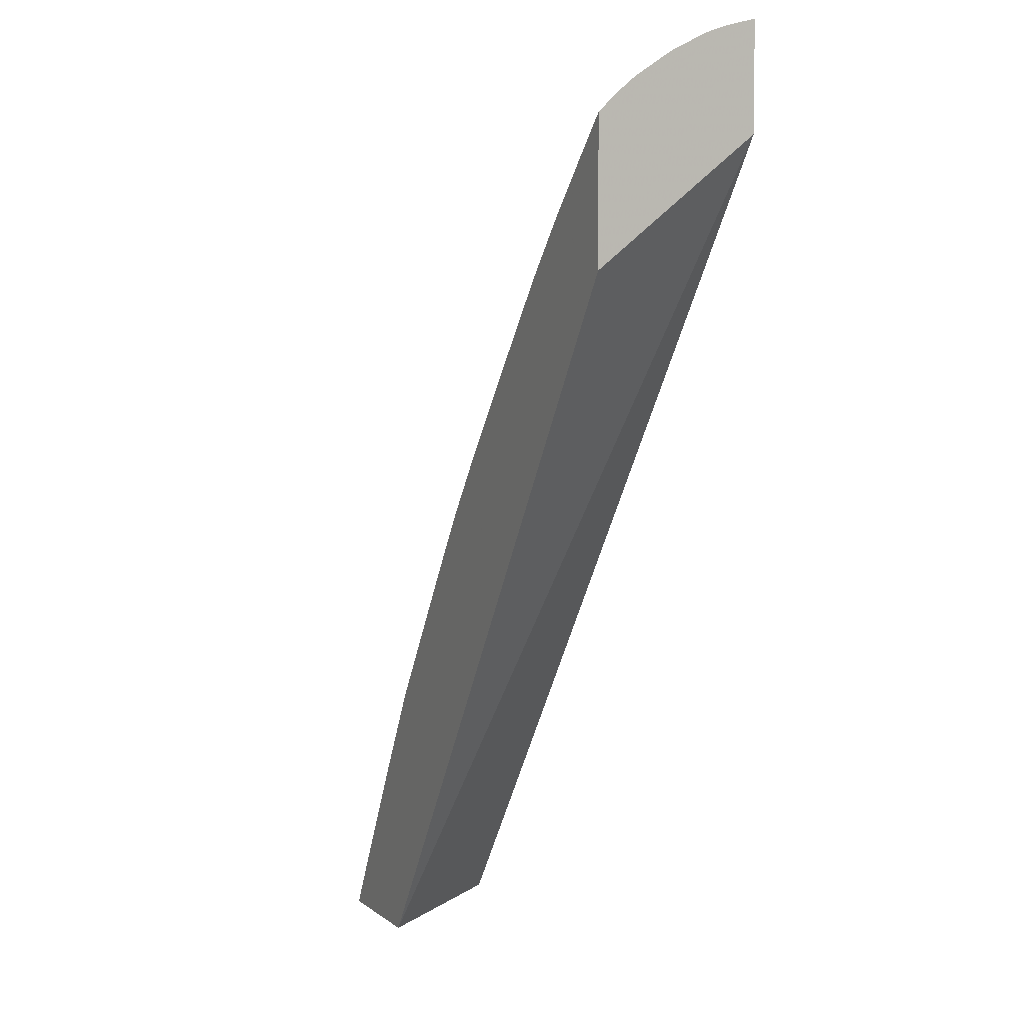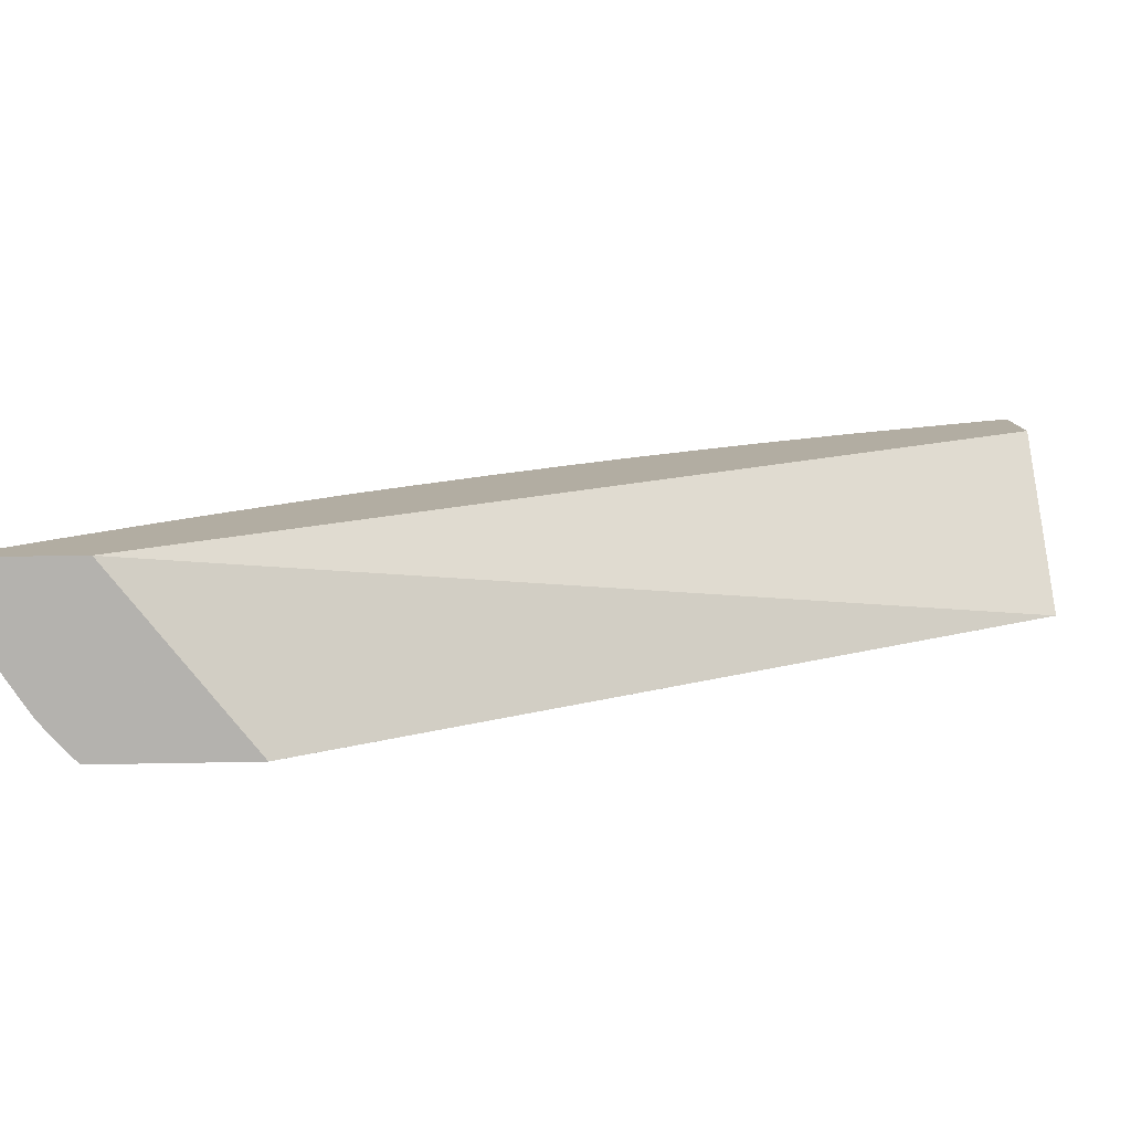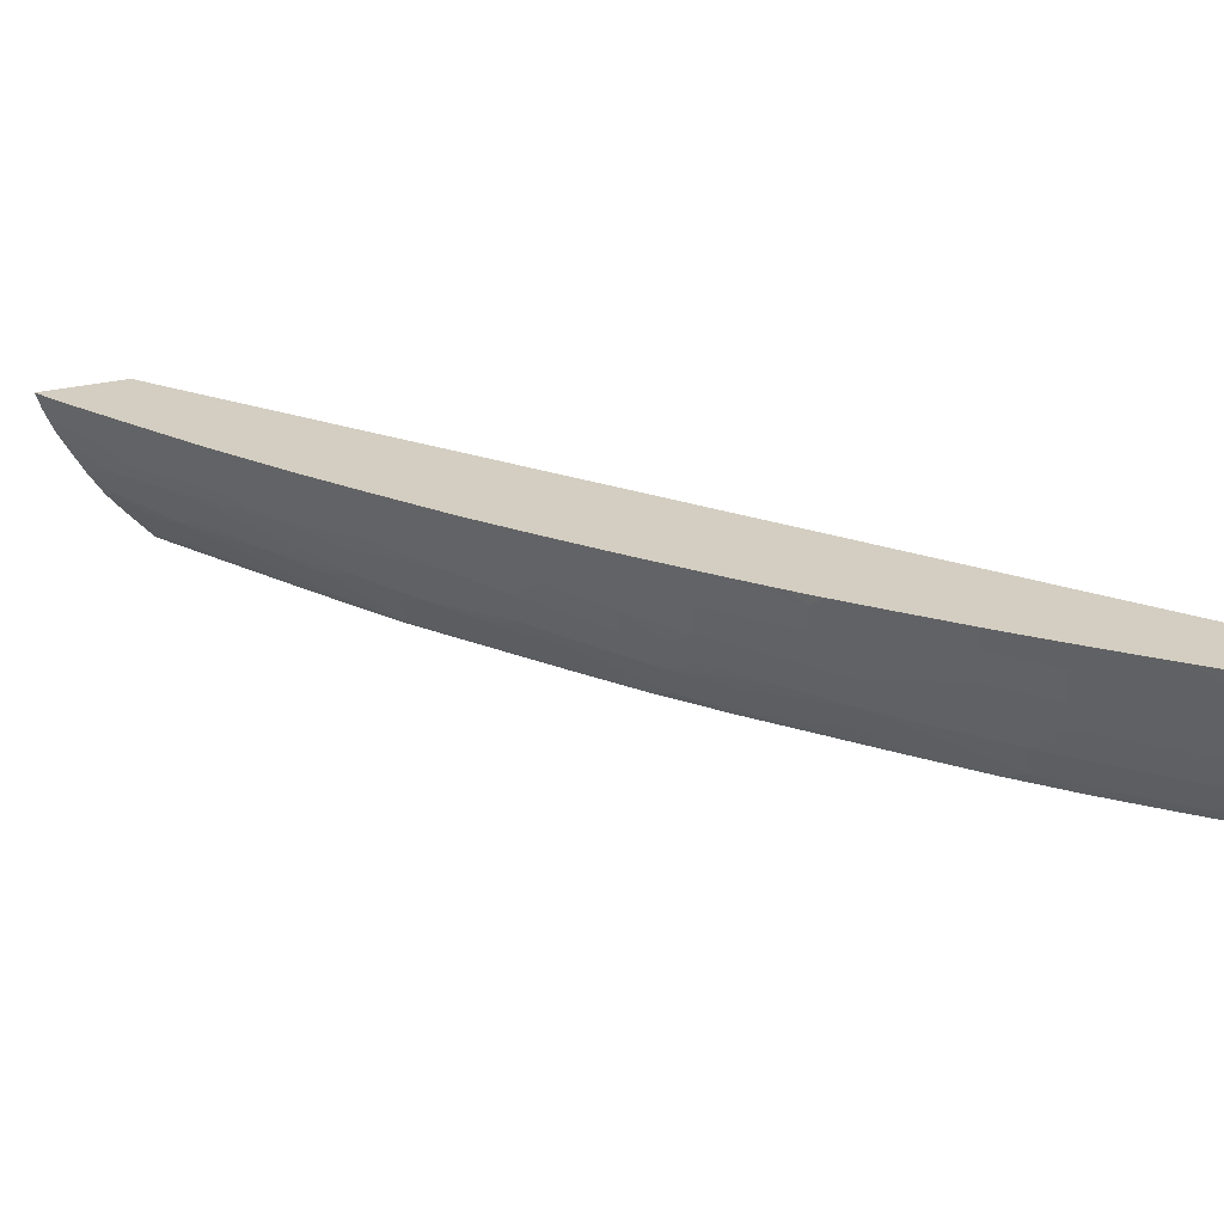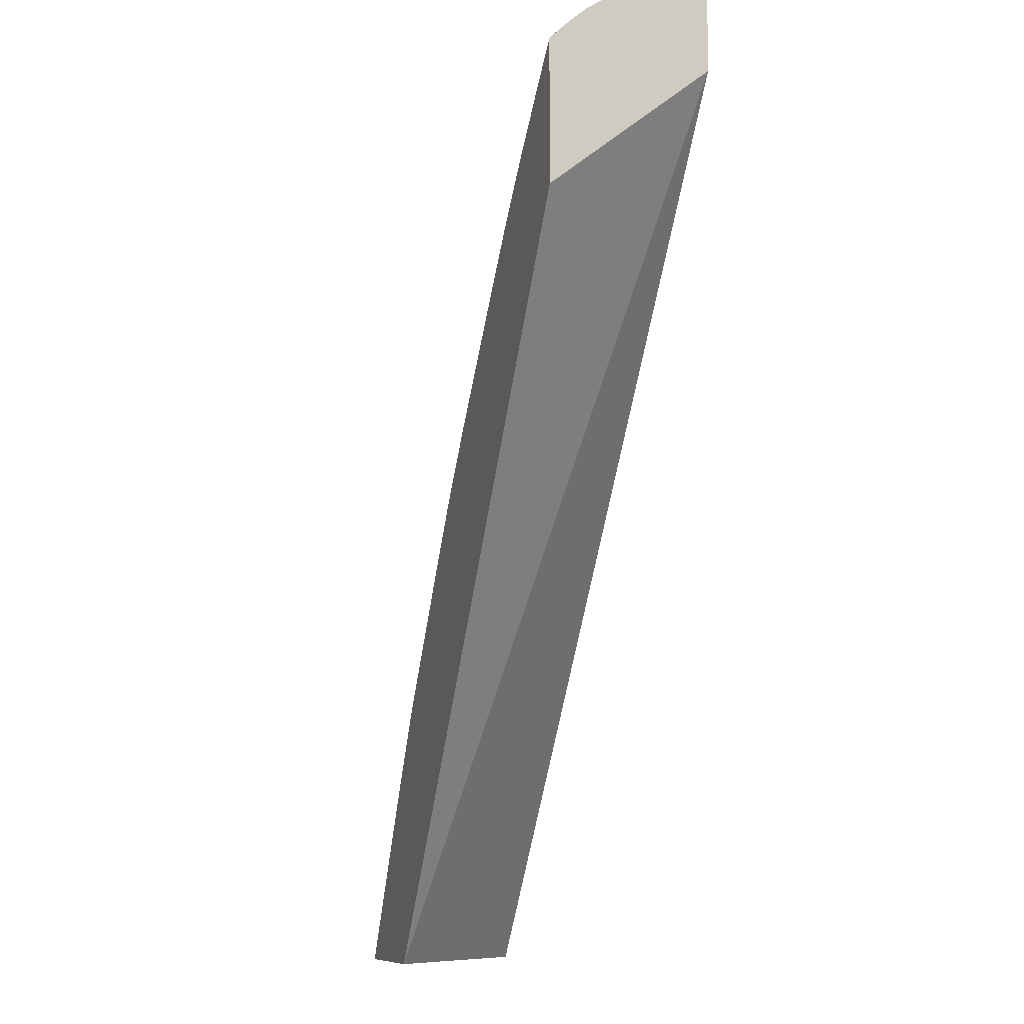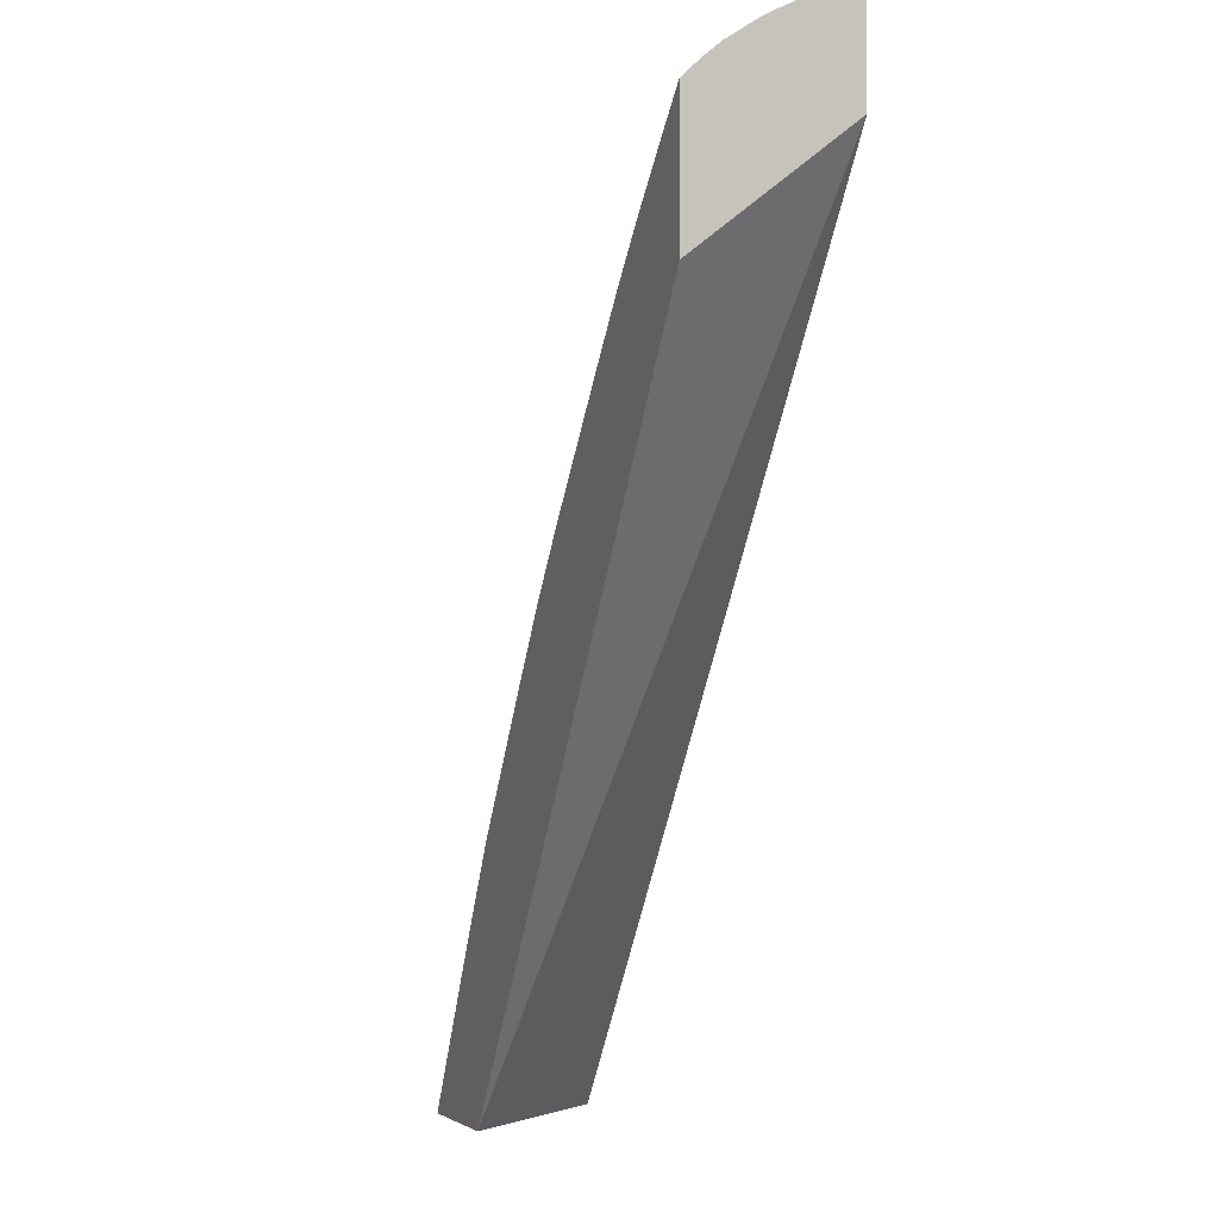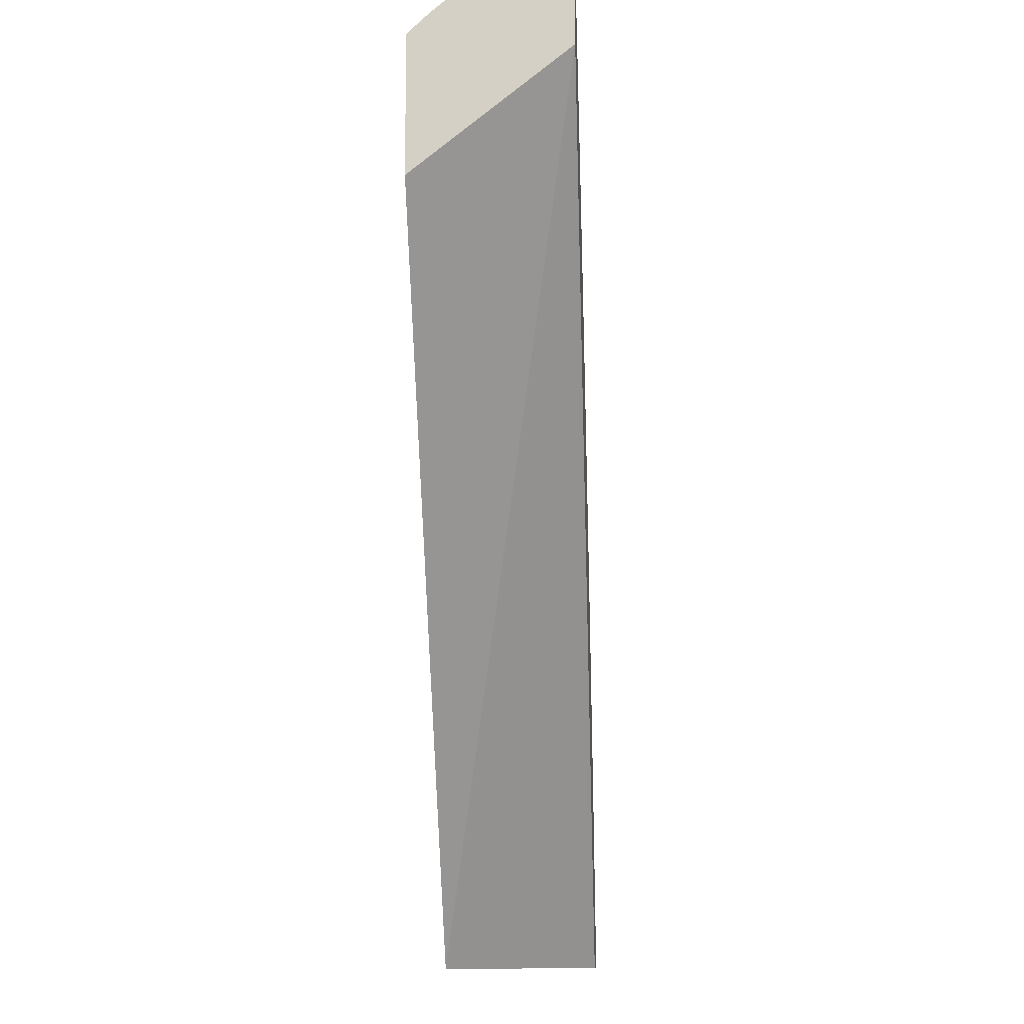
<metadata>
{"format":"obj","ext":"obj","renderer":"f3d","projection":"perspective","resolution":1024,"background":"white","views":[{"elev":4.9,"azim":65.6,"up":"+Z"},{"elev":10.6,"azim":86.3,"up":"+Y"},{"elev":25.2,"azim":-23.3,"up":"+Y"},{"elev":-9.0,"azim":72.2,"up":"+Z"},{"elev":-3.0,"azim":69.3,"up":"+Z"},{"elev":-11.5,"azim":93.2,"up":"+Z"}]}
</metadata>
<code>
v 0.8413 0.3811 1.35
v 0.8285 0.3811 1.338
v 0.8413 0.366 1.346
v 0.8413 0.3811 1.301
v 0.8204 0.3811 1.33
v 0.8221 0.3685 1.329
v 0.8413 0.3578 1.343
v 0.8413 0.3058 1.241
v 0.6067 0.3058 0.8981
v 0.5415 0.3811 0.8981
v 0.8052 0.3811 1.315
v 0.8251 0.3532 1.326
v 0.7993 0.3689 1.306
v 0.8122 0.361 1.316
v 0.8413 0.3434 1.336
v 0.8413 0.3058 1.241
v 0.5467 0.3058 0.8981
v 0.4993 0.3811 0.8981
v 0.7976 0.3811 1.308
v 0.8285 0.3413 1.323
v 0.84 0.3413 1.334
v 0.8023 0.3536 1.303
v 0.8172 0.3413 1.311
v 0.775 0.3811 1.284
v 0.7766 0.3698 1.283
v 0.8413 0.3413 1.335
v 0.8413 0.3058 1.307
v 0.543 0.3101 0.8981
v 0.5484 0.3058 0.9014
v 0.5001 0.3786 0.8981
v 0.4998 0.3811 0.8992
v 0.8413 0.337 1.332
v 0.8219 0.326 1.306
v 0.8057 0.3413 1.299
v 0.7797 0.3545 1.279
v 0.7948 0.3413 1.288
v 0.7595 0.3811 1.268
v 0.7543 0.3712 1.259
v 0.767 0.3628 1.269
v 0.8413 0.3081 1.31
v 0.8284 0.3107 1.3
v 0.8236 0.3058 1.289
v 0.5508 0.3082 0.9106
v 0.5367 0.3171 0.8981
v 0.5713 0.3058 0.9429
v 0.5021 0.3728 0.8981
v 0.5049 0.3811 0.9096
v 0.8413 0.3228 1.323
v 0.7994 0.3265 1.283
v 0.8057 0.3112 1.276
v 0.8413 0.3159 1.317
v 0.7834 0.3413 1.276
v 0.7573 0.3559 1.256
v 0.7727 0.3413 1.264
v 0.7529 0.3811 1.261
v 0.7369 0.3811 1.243
v 0.7322 0.3735 1.235
v 0.8006 0.3058 1.266
v 0.5378 0.318 0.9019
v 0.5942 0.3058 0.9839
v 0.5747 0.3093 0.9549
v 0.5547 0.3125 0.9245
v 0.5445 0.324 0.9245
v 0.5322 0.3223 0.8981
v 0.5045 0.3672 0.8981
v 0.5202 0.364 0.9251
v 0.5247 0.3715 0.9393
v 0.5052 0.3808 0.91
v 0.5054 0.3811 0.9106
v 0.777 0.3272 1.259
v 0.7913 0.3192 1.268
v 0.7831 0.3119 1.253
v 0.7612 0.3413 1.251
v 0.7353 0.3582 1.232
v 0.7286 0.3452 1.216
v 0.7312 0.3811 1.236
v 0.7102 0.376 1.211
v 0.7974 0.3058 1.262
v 0.5944 0.3058 0.9843
v 0.5985 0.3105 0.9992
v 0.5482 0.3283 0.9382
v 0.5288 0.3332 0.9085
v 0.5262 0.3296 0.8981
v 0.5073 0.3611 0.8981
v 0.5082 0.3634 0.902
v 0.5281 0.3562 0.9331
v 0.523 0.3811 0.9421
v 0.5325 0.364 0.9471
v 0.5521 0.3584 0.9774
v 0.5448 0.3653 0.97
v 0.5487 0.3737 0.9832
v 0.755 0.3285 1.235
v 0.7779 0.3058 1.24
v 0.7331 0.3299 1.211
v 0.7512 0.3413 1.24
v 0.7126 0.3642 1.208
v 0.7071 0.3475 1.192
v 0.7384 0.339 1.224
v 0.7142 0.3811 1.217
v 0.7044 0.3811 1.206
v 0.6887 0.3811 1.186
v 0.6824 0.3642 1.171
v 0.6917 0.3642 1.183
v 0.7032 0.3642 1.197
v 0.6173 0.3058 1.024
v 0.6184 0.3069 1.028
v 0.6052 0.3163 1.019
v 0.5921 0.3258 1.01
v 0.5724 0.3297 0.982
v 0.5526 0.3344 0.9535
v 0.5327 0.341 0.9251
v 0.5201 0.341 0.9011
v 0.5186 0.341 0.8981
v 0.5239 0.3485 0.9178
v 0.5477 0.3497 0.9621
v 0.5475 0.3811 0.985
v 0.5721 0.352 1.005
v 0.5577 0.3653 0.9919
v 0.5764 0.3642 1.021
v 0.5735 0.3793 1.026
v 0.7759 0.3058 1.238
v 0.7116 0.3322 1.187
v 0.7055 0.3241 1.171
v 0.7269 0.3226 1.196
v 0.7373 0.3163 1.202
v 0.6856 0.3501 1.167
v 0.6652 0.3811 1.157
v 0.6613 0.3685 1.146
v 0.6698 0.3622 1.154
v 0.6644 0.3532 1.142
v 0.6192 0.3058 1.027
v 0.6125 0.3228 1.039
v 0.5967 0.3318 1.026
v 0.6632 0.3058 1.092
v 0.6645 0.3071 1.096
v 0.6374 0.3251 1.08
v 0.617 0.3281 1.053
v 0.5575 0.3418 0.97
v 0.544 0.3418 0.9465
v 0.5717 0.3811 1.024
v 0.592 0.3471 1.033
v 0.597 0.3563 1.048
v 0.5884 0.364 1.04
v 0.5937 0.3716 1.053
v 0.5747 0.3811 1.029
v 0.755 0.3058 1.213
v 0.6902 0.3348 1.162
v 0.6842 0.3259 1.146
v 0.7194 0.3157 1.18
v 0.698 0.3174 1.155
v 0.712 0.3088 1.163
v 0.7335 0.3073 1.188
v 0.68 0.342 1.154
v 0.6593 0.3811 1.149
v 0.6403 0.3732 1.121
v 0.6679 0.3413 1.137
v 0.6435 0.3579 1.117
v 0.638 0.347 1.101
v 0.6221 0.3358 1.068
v 0.6009 0.3402 1.04
v 0.6653 0.3058 1.096
v 0.6861 0.3058 1.126
v 0.6905 0.3106 1.138
v 0.6686 0.3119 1.108
v 0.6588 0.3234 1.108
v 0.6426 0.3317 1.095
v 0.6133 0.3426 1.061
v 0.6174 0.3511 1.075
v 0.6145 0.3642 1.079
v 0.6223 0.3642 1.091
v 0.6194 0.3797 1.095
v 0.5922 0.3811 1.055
v 0.7089 0.3058 1.156
v 0.6634 0.3287 1.121
v 0.644 0.3811 1.129
v 0.6347 0.365 1.109
v 0.6392 0.3811 1.122
v 0.6206 0.3811 1.097
v 0.6474 0.3401 1.109
v 0.6179 0.3811 1.093
f 1 2 3
f 1 3 7
f 1 7 15
f 1 15 26
f 1 26 32
f 1 32 48
f 1 48 51
f 1 51 40
f 1 40 27
f 1 27 16
f 1 16 8
f 1 8 4
f 1 4 10
f 1 10 18
f 1 18 31
f 1 31 47
f 1 47 69
f 1 69 87
f 1 87 116
f 1 116 140
f 1 140 145
f 1 145 172
f 1 172 180
f 1 180 178
f 1 178 177
f 1 177 175
f 1 175 154
f 1 154 127
f 1 127 101
f 1 101 100
f 1 100 99
f 1 99 76
f 1 76 56
f 1 56 55
f 1 55 37
f 1 37 24
f 1 24 19
f 1 19 11
f 1 11 5
f 1 5 2
f 2 5 6
f 2 6 3
f 3 6 7
f 4 8 9
f 4 9 10
f 5 11 6
f 6 12 7
f 6 11 13
f 6 13 14
f 6 14 12
f 7 12 15
f 8 16 9
f 9 17 28
f 9 28 44
f 9 44 64
f 9 64 83
f 9 83 113
f 9 113 84
f 9 84 65
f 9 65 46
f 9 46 30
f 9 30 18
f 9 18 10
f 9 16 27
f 9 27 42
f 9 42 58
f 9 58 78
f 9 78 93
f 9 93 121
f 9 121 146
f 9 146 173
f 9 173 162
f 9 162 161
f 9 161 134
f 9 134 131
f 9 131 105
f 9 105 79
f 9 79 60
f 9 60 45
f 9 45 29
f 9 29 17
f 11 19 13
f 12 20 21
f 12 21 15
f 12 14 22
f 12 22 23
f 12 23 20
f 13 22 14
f 13 19 24
f 13 24 25
f 13 25 22
f 15 21 26
f 17 29 28
f 18 30 31
f 20 32 21
f 20 23 33
f 20 33 32
f 21 32 26
f 22 34 23
f 22 25 35
f 22 35 36
f 22 36 34
f 23 34 33
f 24 37 25
f 25 37 38
f 25 38 39
f 25 39 35
f 27 40 41
f 27 41 42
f 28 29 43
f 28 43 44
f 29 45 43
f 30 46 47
f 30 47 31
f 32 33 48
f 33 34 49
f 33 49 50
f 33 50 41
f 33 41 51
f 33 51 48
f 34 36 49
f 35 52 36
f 35 39 53
f 35 53 54
f 35 54 52
f 36 52 49
f 37 55 38
f 38 53 39
f 38 55 56
f 38 56 57
f 38 57 53
f 40 51 41
f 41 50 58
f 41 58 42
f 43 59 44
f 43 45 60
f 43 60 61
f 43 61 62
f 43 62 63
f 43 63 59
f 44 59 64
f 46 65 66
f 46 66 67
f 46 67 68
f 46 68 47
f 47 68 69
f 49 52 70
f 49 70 71
f 49 71 50
f 50 71 72
f 50 72 58
f 52 54 70
f 53 73 54
f 53 57 74
f 53 74 75
f 53 75 73
f 54 73 70
f 56 76 57
f 57 76 77
f 57 77 74
f 58 72 78
f 59 63 64
f 60 79 80
f 60 80 61
f 61 81 62
f 61 80 81
f 62 81 63
f 63 81 82
f 63 82 83
f 63 83 64
f 65 84 85
f 65 85 66
f 66 86 67
f 66 85 86
f 67 87 68
f 67 86 88
f 67 88 89
f 67 89 90
f 67 90 91
f 67 91 87
f 68 87 69
f 70 73 92
f 70 92 72
f 70 72 71
f 72 93 78
f 72 92 94
f 72 94 93
f 73 75 95
f 73 95 92
f 74 77 96
f 74 96 75
f 75 96 97
f 75 97 94
f 75 94 98
f 75 98 95
f 76 99 77
f 77 99 100
f 77 100 101
f 77 101 102
f 77 102 103
f 77 103 104
f 77 104 96
f 79 105 106
f 79 106 80
f 80 106 107
f 80 107 108
f 80 108 109
f 80 109 81
f 81 109 110
f 81 110 111
f 81 111 82
f 82 112 113
f 82 113 83
f 82 111 114
f 82 114 112
f 84 113 114
f 84 114 86
f 84 86 85
f 86 114 115
f 86 115 89
f 86 89 88
f 87 91 116
f 89 115 117
f 89 117 118
f 89 118 91
f 89 91 90
f 91 118 119
f 91 119 120
f 91 120 116
f 92 95 94
f 93 94 121
f 94 97 122
f 94 122 123
f 94 123 124
f 94 124 125
f 94 125 121
f 94 95 98
f 96 104 126
f 96 126 97
f 97 126 122
f 101 127 102
f 102 126 103
f 102 127 128
f 102 128 129
f 102 129 130
f 102 130 126
f 103 126 104
f 105 131 106
f 106 132 133
f 106 133 107
f 106 131 134
f 106 134 135
f 106 135 136
f 106 136 137
f 106 137 132
f 107 133 108
f 108 133 109
f 109 138 110
f 109 133 138
f 110 138 115
f 110 115 139
f 110 139 114
f 110 114 111
f 112 114 113
f 114 139 115
f 115 138 133
f 115 133 117
f 116 120 140
f 117 133 141
f 117 141 142
f 117 142 119
f 117 119 118
f 119 143 120
f 119 142 143
f 120 143 144
f 120 144 145
f 120 145 140
f 121 125 146
f 122 126 147
f 122 147 148
f 122 148 123
f 123 149 124
f 123 148 150
f 123 150 151
f 123 151 149
f 124 149 125
f 125 149 151
f 125 151 152
f 125 152 146
f 126 130 153
f 126 153 147
f 127 154 155
f 127 155 128
f 128 130 129
f 128 155 130
f 130 156 153
f 130 155 157
f 130 157 158
f 130 158 156
f 132 137 133
f 133 137 159
f 133 159 160
f 133 160 141
f 134 161 135
f 135 161 162
f 135 162 163
f 135 163 164
f 135 164 136
f 136 164 165
f 136 165 166
f 136 166 137
f 137 166 159
f 141 160 167
f 141 167 168
f 141 168 142
f 142 168 169
f 142 169 144
f 142 144 143
f 144 169 170
f 144 170 171
f 144 171 172
f 144 172 145
f 146 152 173
f 147 153 156
f 147 156 148
f 148 156 174
f 148 174 163
f 148 163 150
f 150 163 151
f 151 163 173
f 151 173 152
f 154 175 155
f 155 176 157
f 155 175 177
f 155 177 178
f 155 178 171
f 155 171 170
f 155 170 176
f 156 158 179
f 156 179 174
f 157 176 170
f 157 170 168
f 157 168 158
f 158 168 166
f 158 166 179
f 159 168 167
f 159 167 160
f 159 166 168
f 162 173 163
f 163 174 165
f 163 165 164
f 165 174 166
f 166 174 179
f 168 170 169
f 171 178 180
f 171 180 172

</code>
